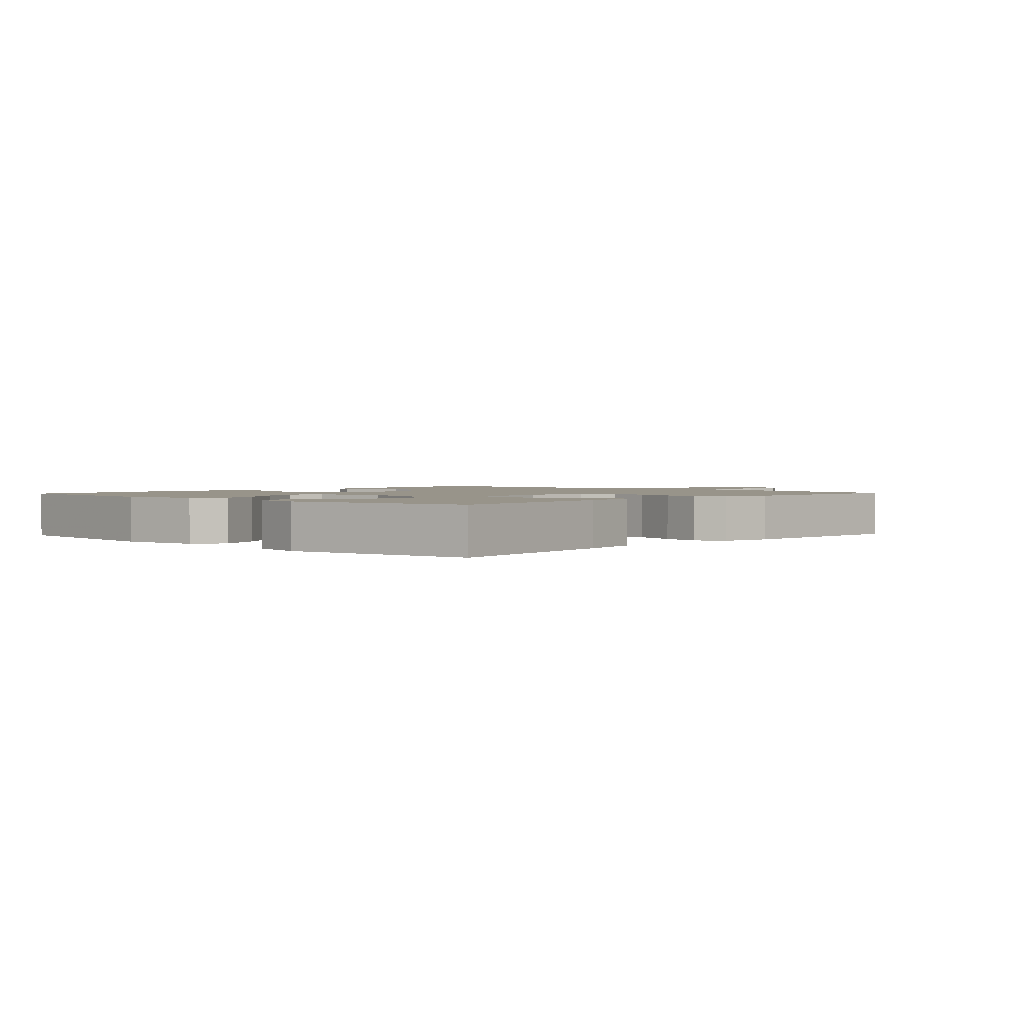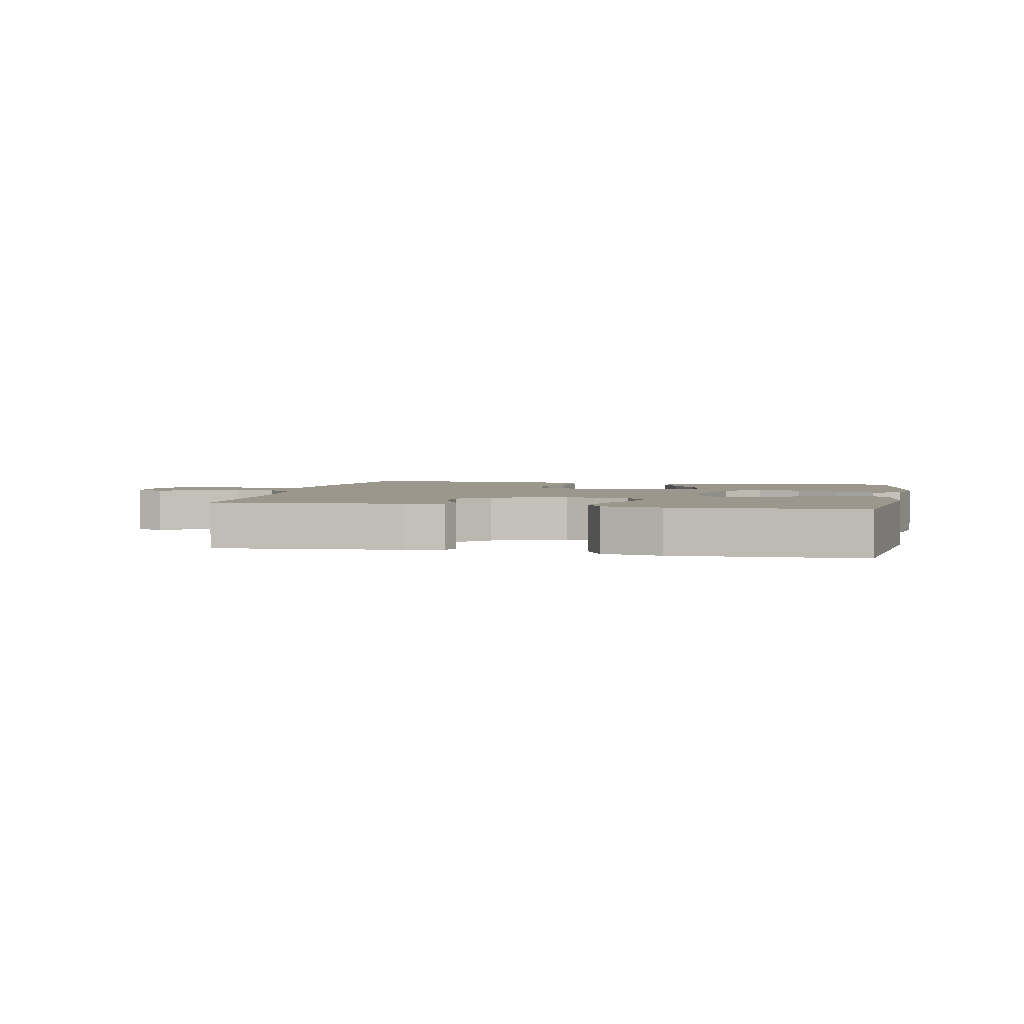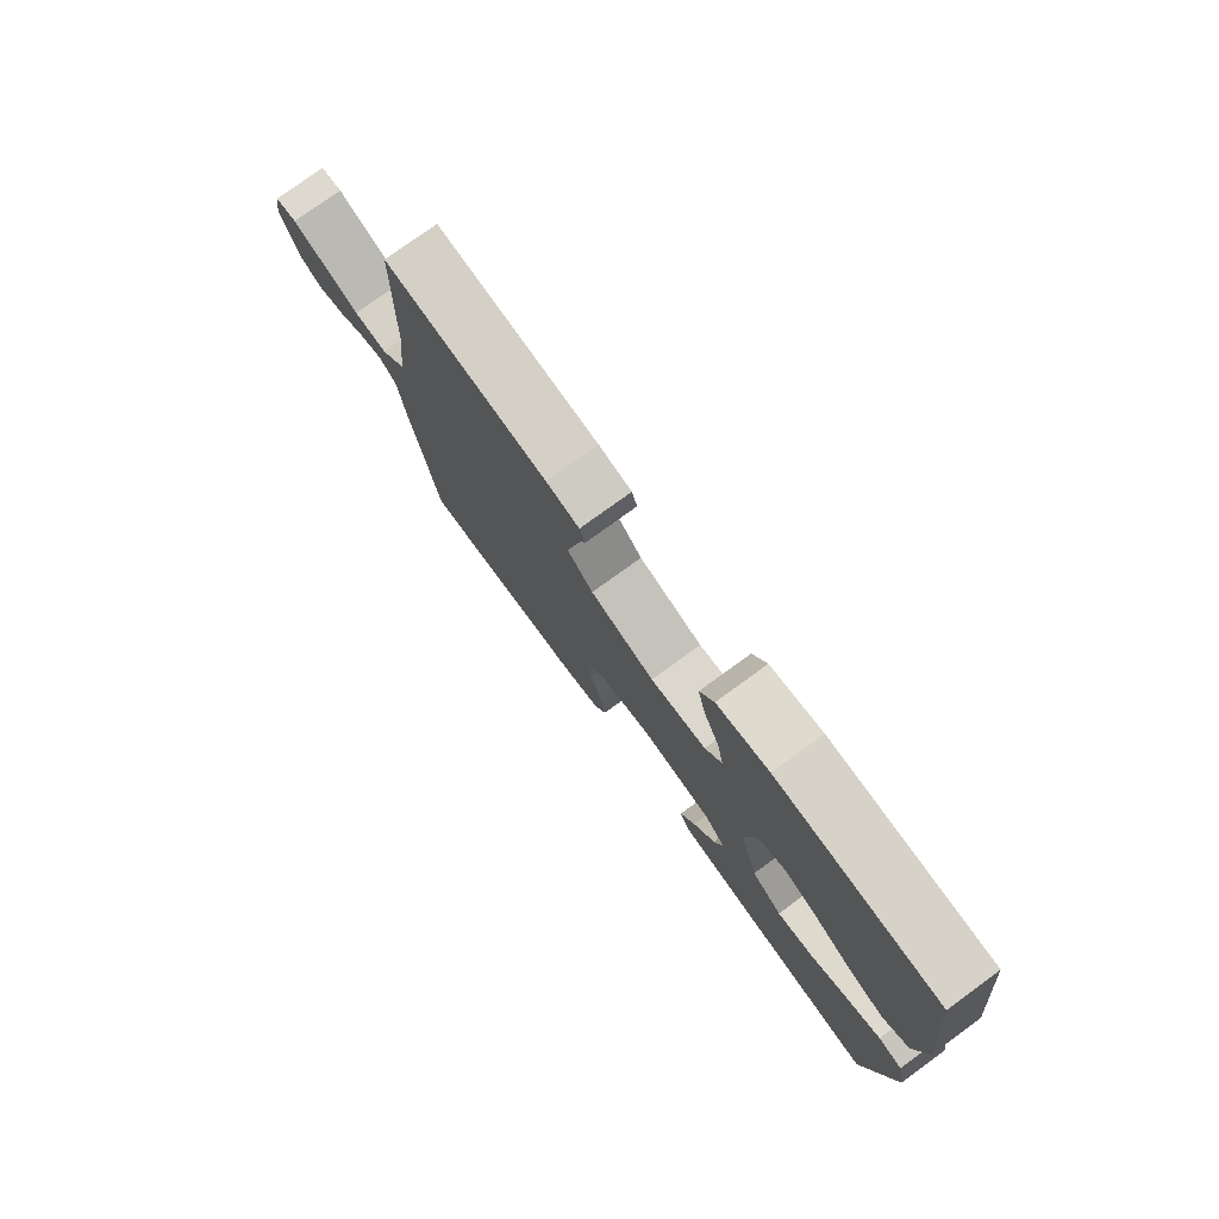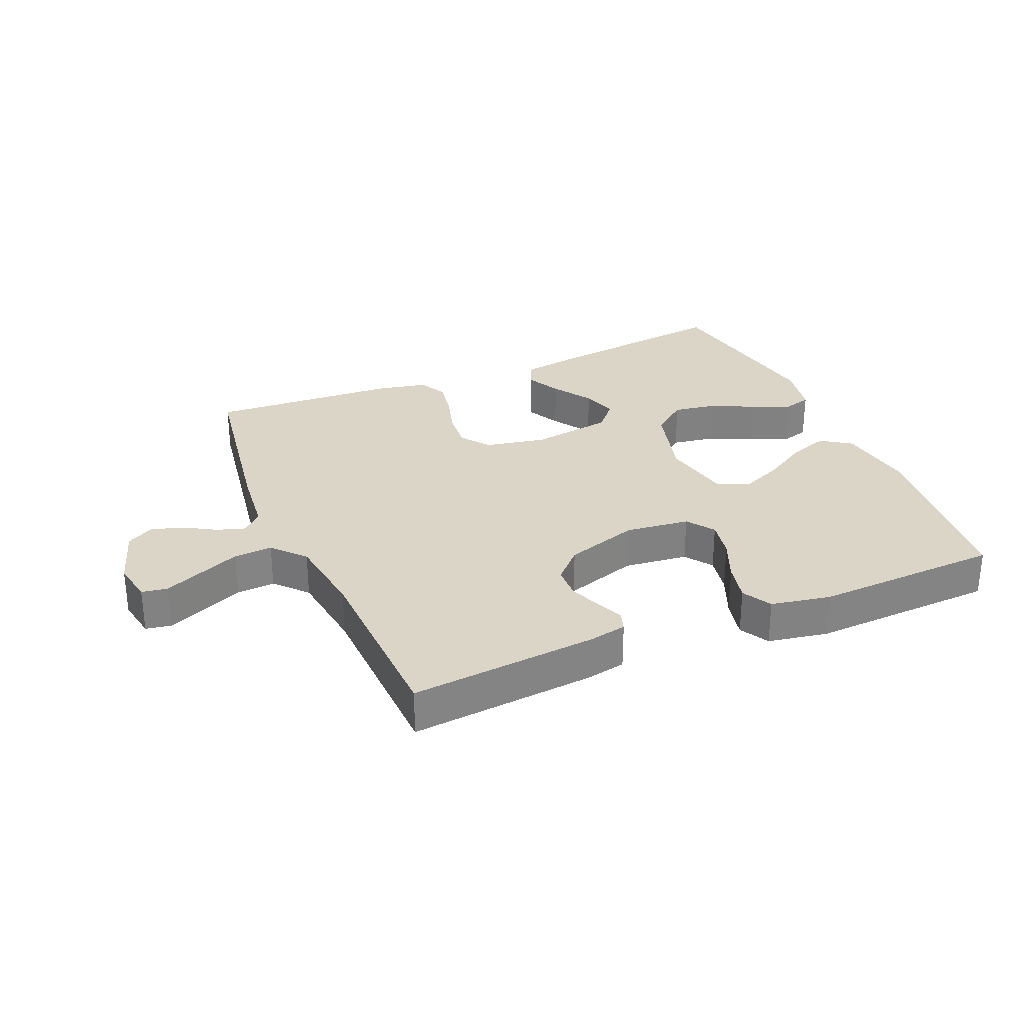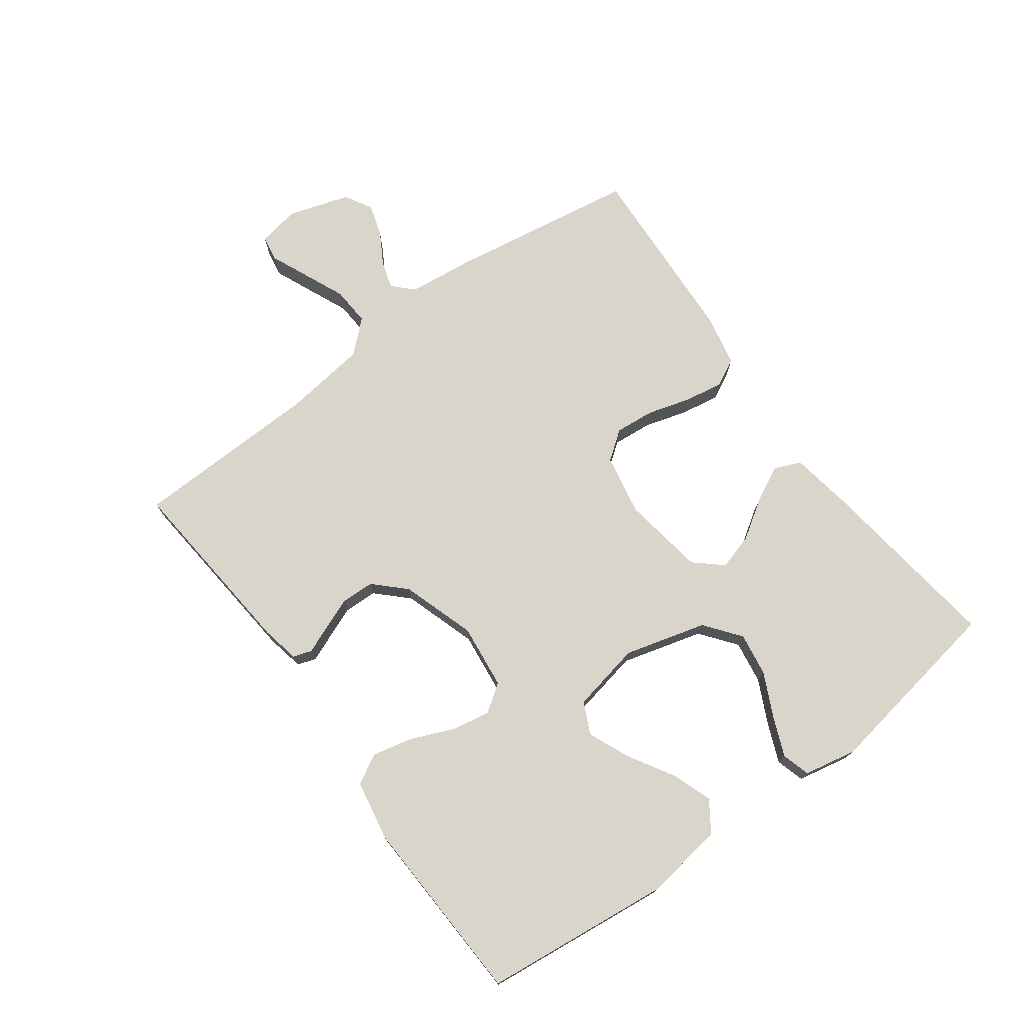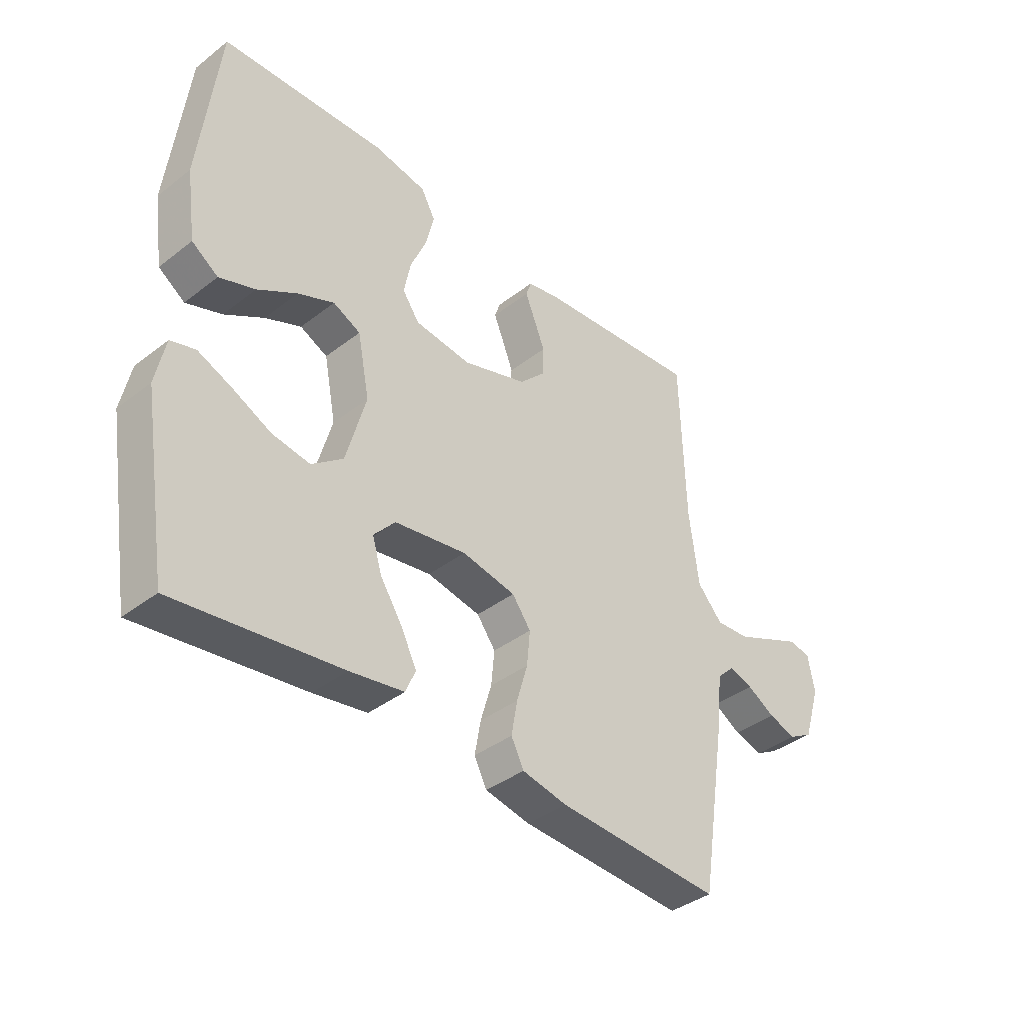
<metadata>
{"format":"obj","ext":"obj","renderer":"f3d","projection":"perspective","resolution":1024,"background":"white","views":[{"elev":1.8,"azim":132.8,"up":"+Y"},{"elev":2.9,"azim":12.0,"up":"+Y"},{"elev":77.1,"azim":54.0,"up":"+Z"},{"elev":29.6,"azim":-23.2,"up":"+Y"},{"elev":74.3,"azim":53.6,"up":"+Y"},{"elev":-38.8,"azim":134.1,"up":"+Z"}]}
</metadata>
<code>
v 0.5 0.07 0.5
v 0.534 0.07 0.2
v 0.516 0.07 0.075
v 0.468 0.07 0.042
v 0.403 0.07 0.065
v 0.331 0.07 0.108
v 0.265 0.07 0.136
v 0.215 0.07 0.112
v 0.193 0.07 0
v 0.229 0.07 -0.13
v 0.286 0.07 -0.174
v 0.355 0.07 -0.163
v 0.425 0.07 -0.129
v 0.487 0.07 -0.103
v 0.532 0.07 -0.116
v 0.549 0.07 -0.2
v 0.5 0.07 -0.5
v 0.2 0.07 -0.462
v 0.102 0.07 -0.446
v 0.084 0.07 -0.404
v 0.112 0.07 -0.348
v 0.153 0.07 -0.285
v 0.17 0.07 -0.227
v 0.131 0.07 -0.183
v 0 0.07 -0.163
v -0.098 0.07 -0.182
v -0.132 0.07 -0.228
v -0.126 0.07 -0.291
v -0.106 0.07 -0.359
v -0.095 0.07 -0.421
v -0.118 0.07 -0.466
v -0.2 0.07 -0.483
v -0.5 0.07 -0.5
v -0.548 0.07 -0.2
v -0.56 0.07 -0.094
v -0.592 0.07 -0.063
v -0.636 0.07 -0.077
v -0.687 0.07 -0.107
v -0.738 0.07 -0.123
v -0.782 0.07 -0.098
v -0.813 0.07 0
v -0.801 0.07 0.067
v -0.76 0.07 0.074
v -0.7 0.07 0.048
v -0.633 0.07 0.019
v -0.571 0.07 0.015
v -0.525 0.07 0.066
v -0.508 0.07 0.2
v -0.5 0.07 0.5
v -0.2 0.07 0.473
v -0.139 0.07 0.461
v -0.129 0.07 0.431
v -0.147 0.07 0.387
v -0.167 0.07 0.336
v -0.165 0.07 0.283
v -0.118 0.07 0.235
v 0 0.07 0.197
v 0.103 0.07 0.209
v 0.134 0.07 0.253
v 0.122 0.07 0.315
v 0.093 0.07 0.383
v 0.078 0.07 0.447
v 0.104 0.07 0.494
v 0.2 0.07 0.512
v 0.5 0 0.5
v 0.534 0 0.2
v 0.516 0 0.075
v 0.468 0 0.042
v 0.403 0 0.065
v 0.331 0 0.108
v 0.265 0 0.136
v 0.215 0 0.112
v 0.193 0 0
v 0.229 0 -0.13
v 0.286 0 -0.174
v 0.355 0 -0.163
v 0.425 0 -0.129
v 0.487 0 -0.103
v 0.532 0 -0.116
v 0.549 0 -0.2
v 0.5 0 -0.5
v 0.2 0 -0.462
v 0.102 0 -0.446
v 0.084 0 -0.404
v 0.112 0 -0.348
v 0.153 0 -0.285
v 0.17 0 -0.227
v 0.131 0 -0.183
v 0 0 -0.163
v -0.098 0 -0.182
v -0.132 0 -0.228
v -0.126 0 -0.291
v -0.106 0 -0.359
v -0.095 0 -0.421
v -0.118 0 -0.466
v -0.2 0 -0.483
v -0.5 0 -0.5
v -0.548 0 -0.2
v -0.56 0 -0.094
v -0.592 0 -0.063
v -0.636 0 -0.077
v -0.687 0 -0.107
v -0.738 0 -0.123
v -0.782 0 -0.098
v -0.813 0 0
v -0.801 0 0.067
v -0.76 0 0.074
v -0.7 0 0.048
v -0.633 0 0.019
v -0.571 0 0.015
v -0.525 0 0.066
v -0.508 0 0.2
v -0.5 0 0.5
v -0.2 0 0.473
v -0.139 0 0.461
v -0.129 0 0.431
v -0.147 0 0.387
v -0.167 0 0.336
v -0.165 0 0.283
v -0.118 0 0.235
v 0 0 0.197
v 0.103 0 0.209
v 0.134 0 0.253
v 0.122 0 0.315
v 0.093 0 0.383
v 0.078 0 0.447
v 0.104 0 0.494
v 0.2 0 0.512
f 4 5 6
f 3 4 6
f 2 3 6
f 1 2 6
f 64 1 6
f 63 64 6
f 62 63 6
f 61 62 6
f 60 61 6
f 59 60 6 7
f 58 59 7 8
f 57 58 8 9
f 56 57 9 10
f 55 56 10
f 51 52 53
f 50 51 53
f 49 50 53
f 48 49 53
f 47 48 53 54
f 46 47 54 55
f 42 43 44
f 41 42 44
f 40 41 44
f 39 40 44
f 38 39 44
f 37 38 44
f 36 37 44 45
f 35 36 45 46
f 34 35 46
f 33 34 46
f 32 33 46
f 31 32 46
f 30 31 46
f 29 30 46
f 28 29 46
f 20 21 22
f 19 20 22
f 18 19 22
f 17 18 22
f 16 17 22
f 15 16 22
f 14 15 22
f 13 14 22
f 12 13 22
f 11 12 22 23
f 10 11 23 24
f 10 24 25
f 55 10 25
f 46 55 25
f 27 28 46
f 26 27 46
f 25 26 46
f 70 69 68
f 70 68 67
f 70 67 66
f 70 66 65
f 70 65 128
f 70 128 127
f 70 127 126
f 70 126 125
f 70 125 124
f 71 70 124 123
f 72 71 123 122
f 73 72 122 121
f 74 73 121 120
f 74 120 119
f 117 116 115
f 117 115 114
f 117 114 113
f 117 113 112
f 118 117 112 111
f 119 118 111 110
f 108 107 106
f 108 106 105
f 108 105 104
f 108 104 103
f 108 103 102
f 108 102 101
f 109 108 101 100
f 110 109 100 99
f 110 99 98
f 110 98 97
f 110 97 96
f 110 96 95
f 110 95 94
f 110 94 93
f 110 93 92
f 86 85 84
f 86 84 83
f 86 83 82
f 86 82 81
f 86 81 80
f 86 80 79
f 86 79 78
f 86 78 77
f 86 77 76
f 87 86 76 75
f 88 87 75 74
f 89 88 74
f 89 74 119
f 89 119 110
f 110 92 91
f 110 91 90
f 110 90 89
f 1 65 66 2
f 2 66 67 3
f 3 67 68 4
f 4 68 69 5
f 5 69 70 6
f 6 70 71 7
f 7 71 72 8
f 8 72 73 9
f 9 73 74 10
f 10 74 75 11
f 11 75 76 12
f 12 76 77 13
f 13 77 78 14
f 14 78 79 15
f 15 79 80 16
f 16 80 81 17
f 17 81 82 18
f 18 82 83 19
f 19 83 84 20
f 20 84 85 21
f 21 85 86 22
f 22 86 87 23
f 23 87 88 24
f 24 88 89 25
f 25 89 90 26
f 26 90 91 27
f 27 91 92 28
f 28 92 93 29
f 29 93 94 30
f 30 94 95 31
f 31 95 96 32
f 32 96 97 33
f 33 97 98 34
f 34 98 99 35
f 35 99 100 36
f 36 100 101 37
f 37 101 102 38
f 38 102 103 39
f 39 103 104 40
f 40 104 105 41
f 41 105 106 42
f 42 106 107 43
f 43 107 108 44
f 44 108 109 45
f 45 109 110 46
f 46 110 111 47
f 47 111 112 48
f 48 112 113 49
f 49 113 114 50
f 50 114 115 51
f 51 115 116 52
f 52 116 117 53
f 53 117 118 54
f 54 118 119 55
f 55 119 120 56
f 56 120 121 57
f 57 121 122 58
f 58 122 123 59
f 59 123 124 60
f 60 124 125 61
f 61 125 126 62
f 62 126 127 63
f 63 127 128 64
f 64 128 65 1

</code>
